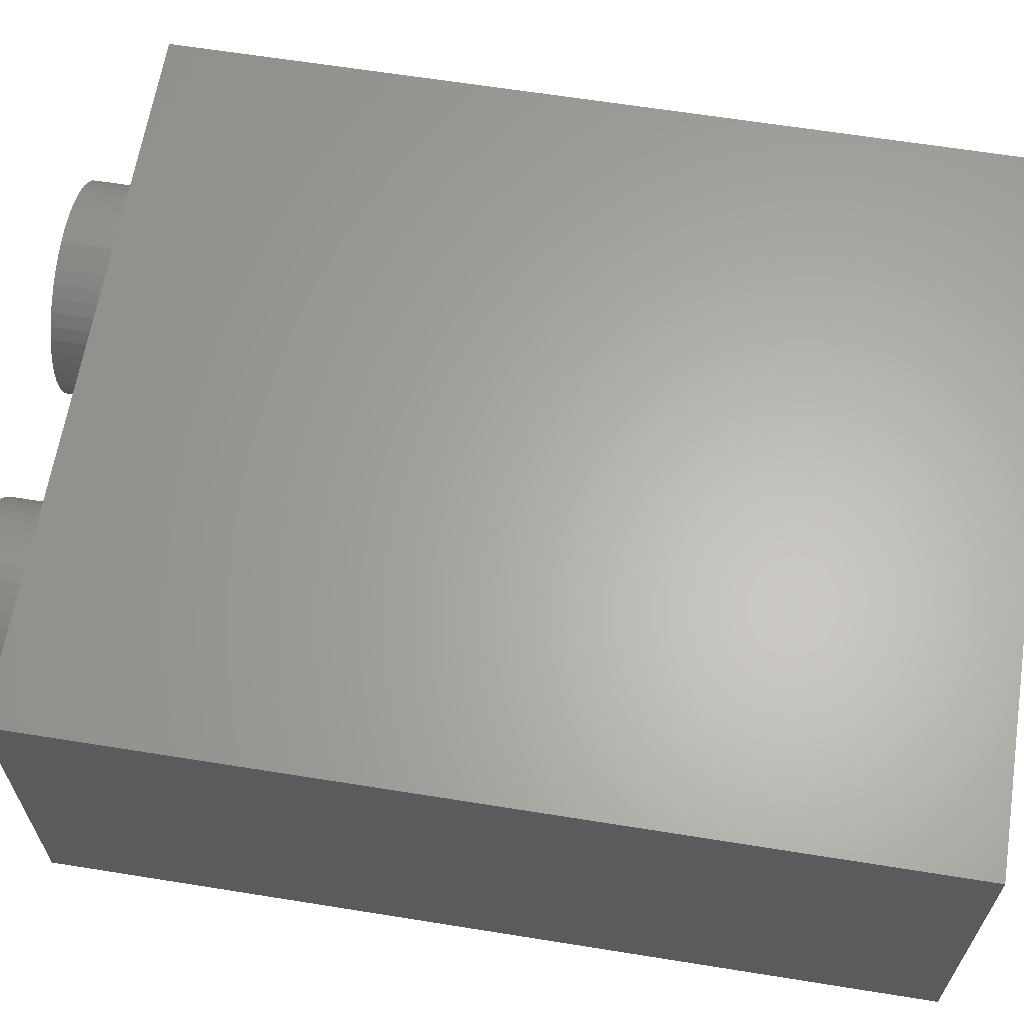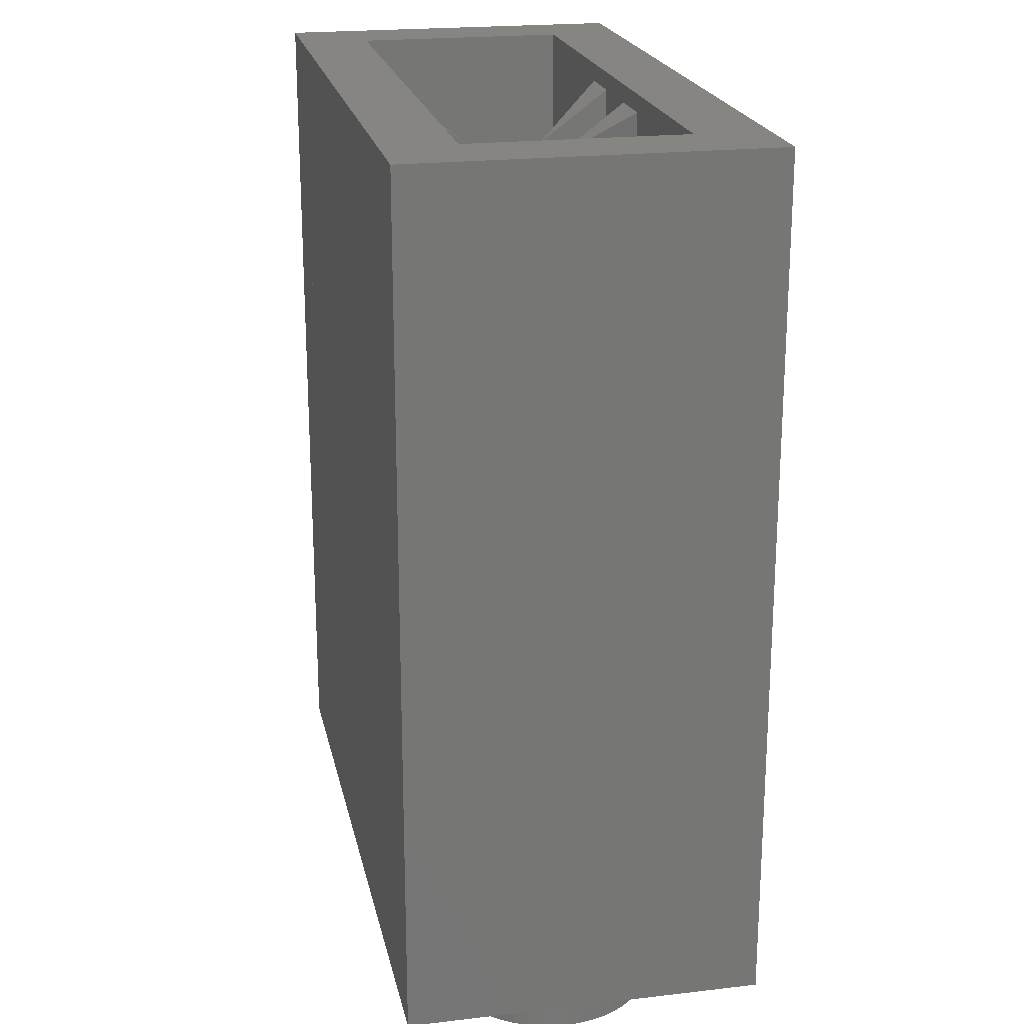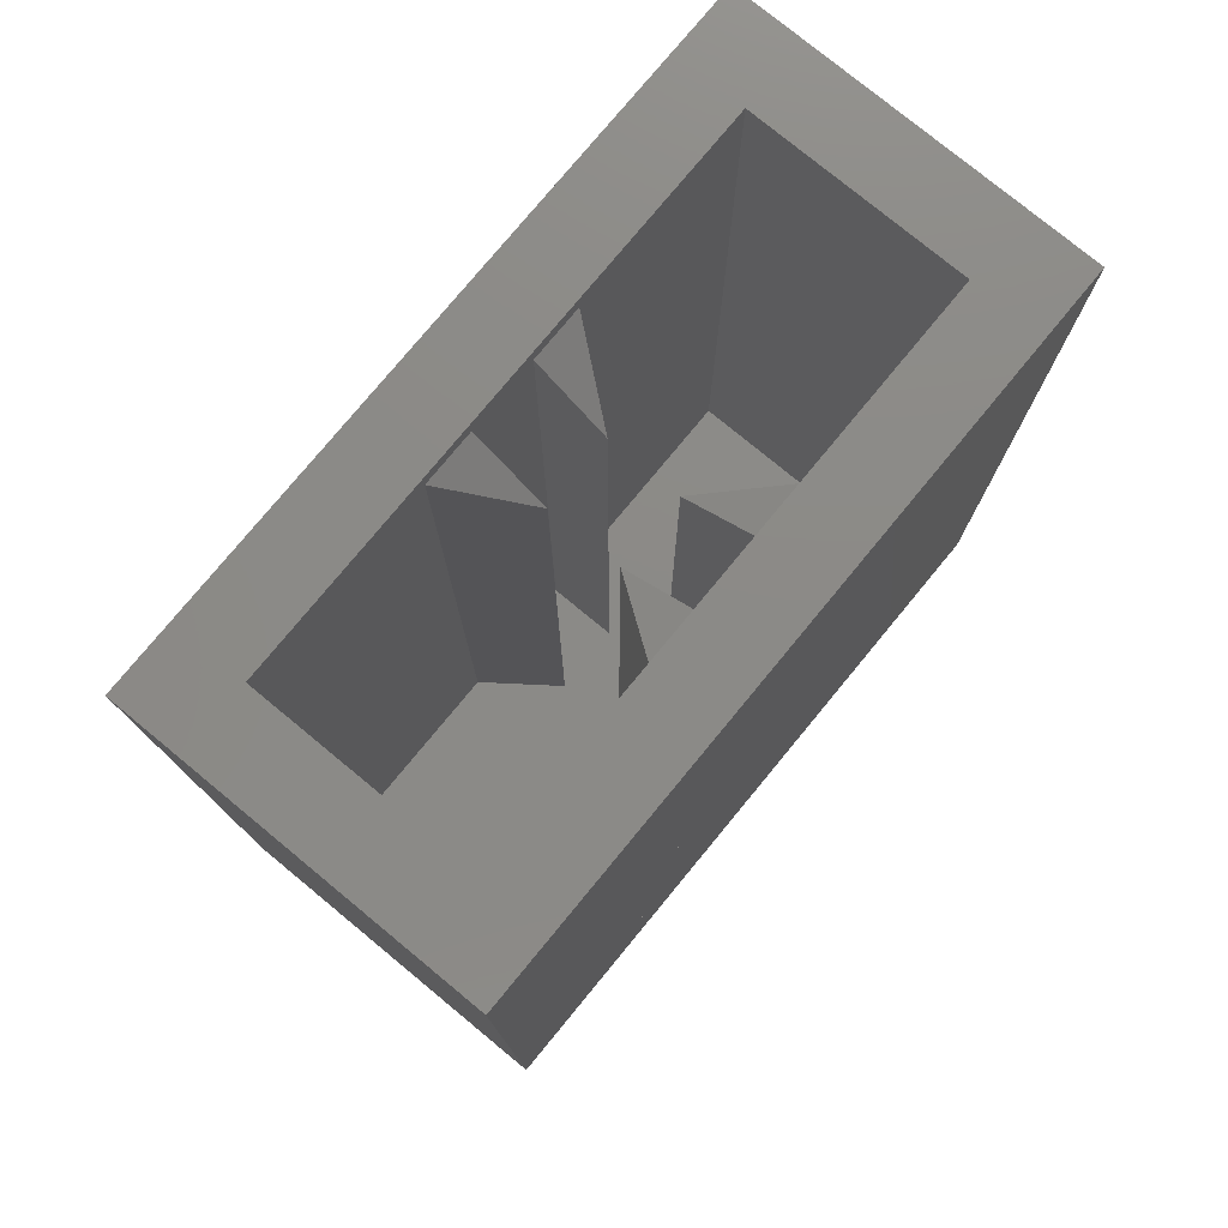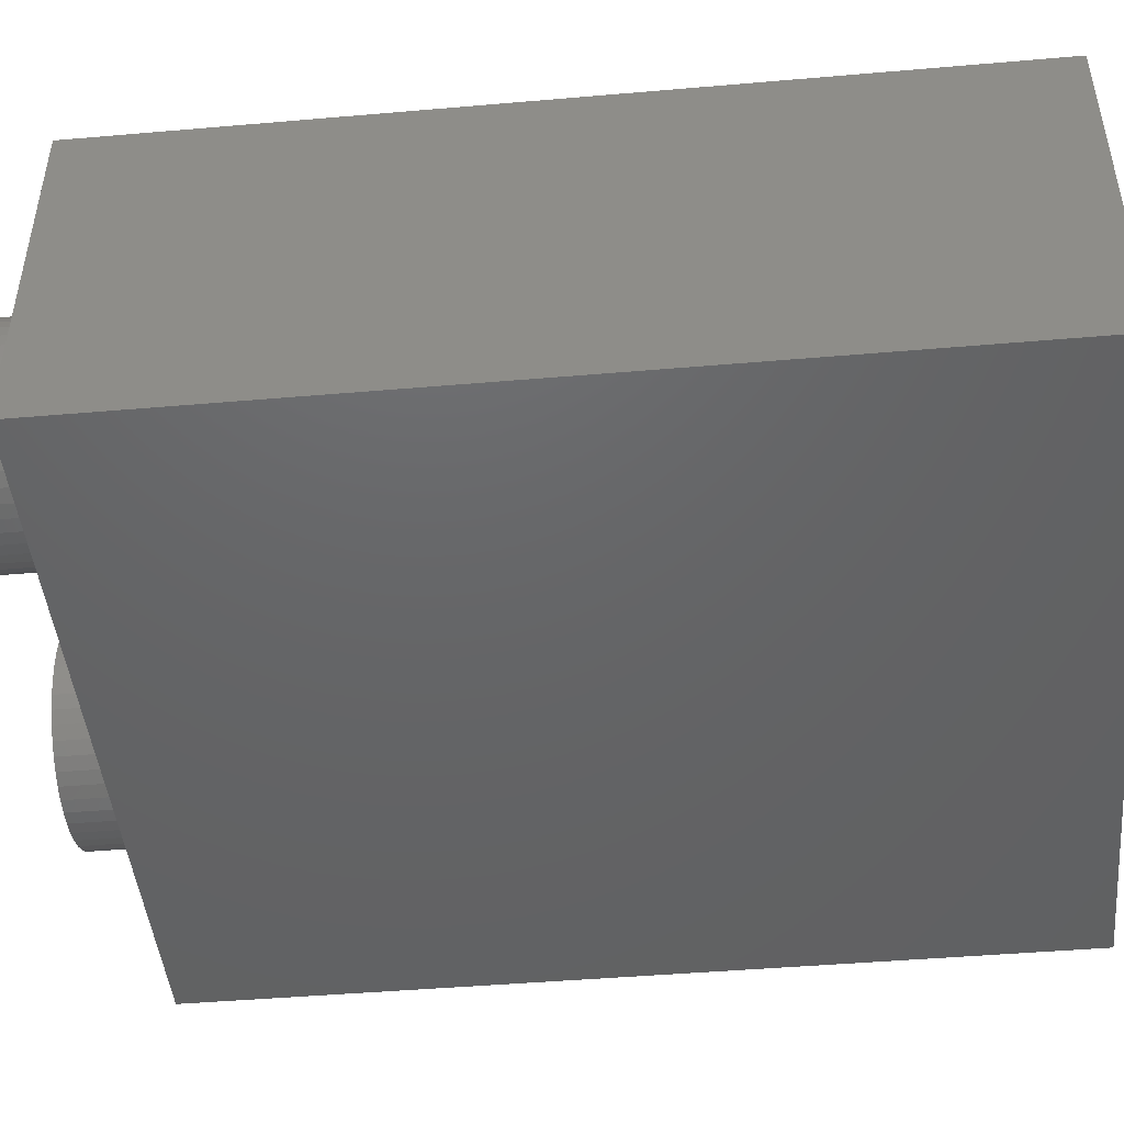
<metadata>
{"format":"stl","ext":"stl","renderer":"f3d","projection":"perspective","resolution":1024,"background":"white","views":[{"elev":63.6,"azim":99.2,"up":"+Z"},{"elev":21.3,"azim":-101.7,"up":"+Y"},{"elev":77.6,"azim":-50.5,"up":"+Y"},{"elev":-46.2,"azim":95.6,"up":"+Z"}]}
</metadata>
<code>
# stl→obj: 348 verts, 488 faces
v -1.621 0 0.3132
v -1.6 -1.6 0
v -1.6 0 0
v -1.621 -1.6 0.3132
v -1.682 0 0.6211
v -1.682 -1.6 0.6211
v -1.783 0 0.9185
v -1.783 -1.6 0.9185
v -1.922 0 1.2
v -1.922 -1.6 1.2
v -2.096 0 1.461
v -2.096 -1.6 1.461
v -2.303 0 1.697
v -2.303 -1.6 1.697
v -2.539 0 1.904
v -2.539 -1.6 1.904
v -2.8 0 2.078
v -2.8 -1.6 2.078
v -3.082 0 2.217
v -3.082 -1.6 2.217
v -3.379 0 2.318
v -3.379 -1.6 2.318
v -3.687 0 2.379
v -3.687 -1.6 2.379
v -4 0 2.4
v -4 -1.6 2.4
v -4.313 0 2.379
v -4.313 -1.6 2.379
v -4.621 0 2.318
v -4.621 -1.6 2.318
v -4.918 0 2.217
v -4.918 -1.6 2.217
v -5.2 0 2.078
v -5.2 -1.6 2.078
v -5.461 0 1.904
v -5.461 -1.6 1.904
v -5.697 0 1.697
v -5.697 -1.6 1.697
v -5.904 0 1.461
v -5.904 -1.6 1.461
v -6.078 0 1.2
v -6.078 -1.6 1.2
v -6.217 0 0.9185
v -6.217 -1.6 0.9185
v -6.318 0 0.6211
v -6.318 -1.6 0.6211
v -6.379 0 0.3132
v -6.379 -1.6 0.3132
v -6.4 0 0
v -6.4 -1.6 0
v -6.379 0 -0.3132
v -6.379 -1.6 -0.3132
v -6.318 0 -0.6211
v -6.318 -1.6 -0.6211
v -6.217 0 -0.9185
v -6.217 -1.6 -0.9185
v -6.078 0 -1.2
v -6.078 -1.6 -1.2
v -5.904 0 -1.461
v -5.904 -1.6 -1.461
v -5.697 0 -1.697
v -5.697 -1.6 -1.697
v -5.461 0 -1.904
v -5.461 -1.6 -1.904
v -5.2 0 -2.078
v -5.2 -1.6 -2.078
v -4.918 0 -2.217
v -4.918 -1.6 -2.217
v -4.621 0 -2.318
v -4.621 -1.6 -2.318
v -4.313 0 -2.379
v -4.313 -1.6 -2.379
v -4 0 -2.4
v -4 -1.6 -2.4
v -3.687 0 -2.379
v -3.687 -1.6 -2.379
v -3.379 0 -2.318
v -3.379 -1.6 -2.318
v -3.082 0 -2.217
v -3.082 -1.6 -2.217
v -2.8 0 -2.078
v -2.8 -1.6 -2.078
v -2.539 0 -1.904
v -2.539 -1.6 -1.904
v -2.303 0 -1.697
v -2.303 -1.6 -1.697
v -2.096 0 -1.461
v -2.096 -1.6 -1.461
v -1.922 0 -1.2
v -1.922 -1.6 -1.2
v -1.783 0 -0.9185
v -1.783 -1.6 -0.9185
v -1.682 0 -0.6211
v -1.682 -1.6 -0.6211
v -1.621 0 -0.3132
v -1.621 -1.6 -0.3132
v -4 -1.6 0
v 6.379 0 0.3132
v 6.4 -1.6 0
v 6.4 0 0
v 6.379 -1.6 0.3132
v 6.318 0 0.6211
v 6.318 -1.6 0.6211
v 6.217 0 0.9185
v 6.217 -1.6 0.9185
v 6.078 0 1.2
v 6.078 -1.6 1.2
v 5.904 0 1.461
v 5.904 -1.6 1.461
v 5.697 0 1.697
v 5.697 -1.6 1.697
v 5.461 0 1.904
v 5.461 -1.6 1.904
v 5.2 0 2.078
v 5.2 -1.6 2.078
v 4.918 0 2.217
v 4.918 -1.6 2.217
v 4.621 0 2.318
v 4.621 -1.6 2.318
v 4.313 0 2.379
v 4.313 -1.6 2.379
v 4 0 2.4
v 4 -1.6 2.4
v 3.687 0 2.379
v 3.687 -1.6 2.379
v 3.379 0 2.318
v 3.379 -1.6 2.318
v 3.082 0 2.217
v 3.082 -1.6 2.217
v 2.8 0 2.078
v 2.8 -1.6 2.078
v 2.539 0 1.904
v 2.539 -1.6 1.904
v 2.303 0 1.697
v 2.303 -1.6 1.697
v 2.096 0 1.461
v 2.096 -1.6 1.461
v 1.922 0 1.2
v 1.922 -1.6 1.2
v 1.783 0 0.9185
v 1.783 -1.6 0.9185
v 1.682 0 0.6211
v 1.682 -1.6 0.6211
v 1.621 0 0.3132
v 1.621 -1.6 0.3132
v 1.6 0 0
v 1.6 -1.6 0
v 1.621 0 -0.3132
v 1.621 -1.6 -0.3132
v 1.682 0 -0.6211
v 1.682 -1.6 -0.6211
v 1.783 0 -0.9185
v 1.783 -1.6 -0.9185
v 1.922 0 -1.2
v 1.922 -1.6 -1.2
v 2.096 0 -1.461
v 2.096 -1.6 -1.461
v 2.303 0 -1.697
v 2.303 -1.6 -1.697
v 2.539 0 -1.904
v 2.539 -1.6 -1.904
v 2.8 0 -2.078
v 2.8 -1.6 -2.078
v 3.082 0 -2.217
v 3.082 -1.6 -2.217
v 3.379 0 -2.318
v 3.379 -1.6 -2.318
v 3.687 0 -2.379
v 3.687 -1.6 -2.379
v 4 0 -2.4
v 4 -1.6 -2.4
v 4.313 0 -2.379
v 4.313 -1.6 -2.379
v 4.621 0 -2.318
v 4.621 -1.6 -2.318
v 4.918 0 -2.217
v 4.918 -1.6 -2.217
v 5.2 0 -2.078
v 5.2 -1.6 -2.078
v 5.461 0 -1.904
v 5.461 -1.6 -1.904
v 5.697 0 -1.697
v 5.697 -1.6 -1.697
v 5.904 0 -1.461
v 5.904 -1.6 -1.461
v 6.078 0 -1.2
v 6.078 -1.6 -1.2
v 6.217 0 -0.9185
v 6.217 -1.6 -0.9185
v 6.318 0 -0.6211
v 6.318 -1.6 -0.6211
v 6.379 0 -0.3132
v 6.379 -1.6 -0.3132
v 4 -1.6 0
v 8 0 -4
v 8 0 4
v -8 0 4
v -8 0 -4
v -0.8 18.8 2.4
v -0.8 1.6 2.4
v -0.8 1.6 0.8
v -0.8 17.6 0.8
v -2 1.6 2.4
v -2 18.8 2.4
v 0.8 17.6 0.8
v 0.8 1.6 0.8
v 0.8 1.6 2.4
v 0.8 18.8 2.4
v 2 1.6 2.4
v 2 18.8 2.4
v 0.8 18.8 -2.4
v 0.8 1.6 -2.4
v 0.8 1.6 -0.8
v 0.8 17.6 -0.8
v 2 1.6 -2.4
v 2 18.8 -2.4
v -0.8 17.6 -0.8
v -0.8 1.6 -0.8
v -0.8 1.6 -2.4
v -0.8 18.8 -2.4
v -2 1.6 -2.4
v -2 18.8 -2.4
v -6.4 1.6 2.4
v 6.4 1.6 2.4
v 6.4 1.6 -2.4
v -6.4 1.6 -2.4
v -6.4 19.2 2.4
v 6.4 19.2 2.4
v -6.4 19.2 -2.4
v 6.4 19.2 -2.4
v 8 19.2 -4
v -8 19.2 -4
v 8 19.2 4
v -8 19.2 4
v -6.299 3.07 4
v -5.819 6.959 4
v -6.299 9.369 4
v -4.454 4.915 4
v -2.411 3.55 4
v 0 3.07 4
v 6.299 3.07 4
v 2.411 3.55 4
v -6.299 15.67 4
v -6.245 10.19 4
v -6.084 11 4
v -5.819 11.78 4
v 6.299 15.67 4
v 5.819 11.78 4
v 6.299 9.369 4
v 4.454 13.82 4
v 2.411 15.19 4
v 0 15.67 4
v -2.411 15.19 4
v 6.245 8.547 4
v 6.084 7.739 4
v 5.819 6.959 4
v 5.144 5.948 4
v -3.422 14.51 4
v -5.144 12.79 4
v 3.422 4.225 4
v 2.41 3.55 4
v 0.8222 3.124 4
v 1.63 3.285 4
v -0 3.07 4
v -0.8222 3.124 4
v -1.63 3.285 4
v -2.41 3.55 4
v -3.15 3.914 4
v -3.834 4.372 4
v -4.997 5.535 4
v -5.455 6.22 4
v -6.084 7.739 4
v -6.245 8.547 4
v -6.085 11 4
v -2.41 15.19 4
v -0.8222 15.61 4
v -1.63 15.45 4
v 0.8222 15.61 4
v 1.63 15.45 4
v 2.41 15.19 4
v 3.15 14.82 4
v 3.834 14.37 4
v 4.997 13.2 4
v 5.455 12.52 4
v 6.084 11 4
v 6.245 10.19 4
v 6.085 7.739 4
v -8 3.301 2.942
v -8 3.301 -2.942
v -8 15.9 -2.942
v -8 15.9 2.942
v 6.299 3.07 -4
v 5.819 6.959 -4
v 6.299 9.369 -4
v 4.454 4.915 -4
v 2.411 3.55 -4
v 0 3.07 -4
v -6.299 3.07 -4
v -2.411 3.55 -4
v 6.299 15.67 -4
v 6.245 10.19 -4
v 6.084 11 -4
v 5.819 11.78 -4
v -6.299 15.67 -4
v -5.819 11.78 -4
v -6.299 9.369 -4
v -4.454 13.82 -4
v -2.411 15.19 -4
v 0 15.67 -4
v 2.411 15.19 -4
v -6.245 8.547 -4
v -6.084 7.739 -4
v -5.819 6.959 -4
v -5.144 5.948 -4
v 3.422 14.51 -4
v 5.144 12.79 -4
v -3.422 4.225 -4
v 2.41 15.19 -4
v -2.41 3.55 -4
v -0.8222 3.124 -4
v -1.63 3.285 -4
v 0.8222 3.124 -4
v 1.63 3.285 -4
v 2.41 3.55 -4
v 3.15 3.914 -4
v 3.834 4.372 -4
v 4.997 5.535 -4
v 5.455 6.22 -4
v 6.084 7.739 -4
v 6.245 8.547 -4
v 6.085 11 -4
v 0.8222 15.61 -4
v 1.63 15.45 -4
v -0 15.67 -4
v -0.8222 15.61 -4
v -1.63 15.45 -4
v -2.41 15.19 -4
v -3.15 14.82 -4
v -3.834 14.37 -4
v -4.997 13.2 -4
v -5.455 12.52 -4
v -6.084 11 -4
v -6.245 10.19 -4
v -6.085 7.739 -4
v 8 3.301 -2.942
v 8 3.301 2.942
v 8 15.9 2.942
v 8 15.9 -2.942
f 1 2 3
f 2 1 4
f 5 4 1
f 4 5 6
f 7 6 5
f 6 7 8
f 9 8 7
f 8 9 10
f 11 10 9
f 10 11 12
f 13 12 11
f 12 13 14
f 15 14 13
f 14 15 16
f 17 16 15
f 16 17 18
f 19 18 17
f 18 19 20
f 21 20 19
f 20 21 22
f 23 22 21
f 22 23 24
f 25 24 23
f 24 25 26
f 27 26 25
f 26 27 28
f 29 28 27
f 28 29 30
f 31 30 29
f 30 31 32
f 33 32 31
f 32 33 34
f 35 34 33
f 34 35 36
f 37 36 35
f 36 37 38
f 39 38 37
f 38 39 40
f 41 40 39
f 40 41 42
f 43 42 41
f 42 43 44
f 45 44 43
f 44 45 46
f 47 46 45
f 46 47 48
f 49 48 47
f 48 49 50
f 51 50 49
f 50 51 52
f 53 52 51
f 52 53 54
f 55 54 53
f 54 55 56
f 57 56 55
f 56 57 58
f 59 58 57
f 58 59 60
f 61 60 59
f 60 61 62
f 63 62 61
f 62 63 64
f 65 64 63
f 64 65 66
f 67 66 65
f 66 67 68
f 69 68 67
f 68 69 70
f 71 70 69
f 70 71 72
f 73 72 71
f 72 73 74
f 75 74 73
f 74 75 76
f 77 76 75
f 76 77 78
f 79 78 77
f 78 79 80
f 81 80 79
f 80 81 82
f 83 82 81
f 82 83 84
f 85 84 83
f 84 85 86
f 87 86 85
f 86 87 88
f 89 88 87
f 88 89 90
f 91 90 89
f 90 91 92
f 93 92 91
f 92 93 94
f 95 94 93
f 94 95 96
f 3 96 95
f 96 3 2
f 97 2 4
f 97 4 6
f 97 6 8
f 97 8 10
f 97 10 12
f 97 12 14
f 97 14 16
f 97 16 18
f 97 18 20
f 97 20 22
f 97 22 24
f 97 24 26
f 97 26 28
f 97 28 30
f 97 30 32
f 97 32 34
f 97 34 36
f 97 36 38
f 97 38 40
f 97 40 42
f 97 42 44
f 97 44 46
f 97 46 48
f 97 48 50
f 97 50 52
f 97 52 54
f 97 54 56
f 97 56 58
f 97 58 60
f 97 60 62
f 97 62 64
f 97 64 66
f 97 66 68
f 97 68 70
f 97 70 72
f 97 72 74
f 97 74 76
f 97 76 78
f 97 78 80
f 97 80 82
f 97 82 84
f 97 84 86
f 97 86 88
f 97 88 90
f 97 90 92
f 97 92 94
f 97 94 96
f 97 96 2
f 98 99 100
f 99 98 101
f 102 101 98
f 101 102 103
f 104 103 102
f 103 104 105
f 106 105 104
f 105 106 107
f 108 107 106
f 107 108 109
f 110 109 108
f 109 110 111
f 112 111 110
f 111 112 113
f 114 113 112
f 113 114 115
f 116 115 114
f 115 116 117
f 118 117 116
f 117 118 119
f 120 119 118
f 119 120 121
f 122 121 120
f 121 122 123
f 124 123 122
f 123 124 125
f 126 125 124
f 125 126 127
f 128 127 126
f 127 128 129
f 130 129 128
f 129 130 131
f 132 131 130
f 131 132 133
f 134 133 132
f 133 134 135
f 136 135 134
f 135 136 137
f 138 137 136
f 137 138 139
f 140 139 138
f 139 140 141
f 142 141 140
f 141 142 143
f 144 143 142
f 143 144 145
f 146 145 144
f 145 146 147
f 148 147 146
f 147 148 149
f 150 149 148
f 149 150 151
f 152 151 150
f 151 152 153
f 154 153 152
f 153 154 155
f 156 155 154
f 155 156 157
f 158 157 156
f 157 158 159
f 160 159 158
f 159 160 161
f 162 161 160
f 161 162 163
f 164 163 162
f 163 164 165
f 166 165 164
f 165 166 167
f 168 167 166
f 167 168 169
f 170 169 168
f 169 170 171
f 172 171 170
f 171 172 173
f 174 173 172
f 173 174 175
f 176 175 174
f 175 176 177
f 178 177 176
f 177 178 179
f 180 179 178
f 179 180 181
f 182 181 180
f 181 182 183
f 184 183 182
f 183 184 185
f 186 185 184
f 185 186 187
f 188 187 186
f 187 188 189
f 190 189 188
f 189 190 191
f 192 191 190
f 191 192 193
f 100 193 192
f 193 100 99
f 194 99 101
f 194 101 103
f 194 103 105
f 194 105 107
f 194 107 109
f 194 109 111
f 194 111 113
f 194 113 115
f 194 115 117
f 194 117 119
f 194 119 121
f 194 121 123
f 194 123 125
f 194 125 127
f 194 127 129
f 194 129 131
f 194 131 133
f 194 133 135
f 194 135 137
f 194 137 139
f 194 139 141
f 194 141 143
f 194 143 145
f 194 145 147
f 194 147 149
f 194 149 151
f 194 151 153
f 194 153 155
f 194 155 157
f 194 157 159
f 194 159 161
f 194 161 163
f 194 163 165
f 194 165 167
f 194 167 169
f 194 169 171
f 194 171 173
f 194 173 175
f 194 175 177
f 194 177 179
f 194 179 181
f 194 181 183
f 194 183 185
f 194 185 187
f 194 187 189
f 194 189 191
f 194 191 193
f 194 193 99
f 195 196 197
f 197 198 195
f 199 200 201
f 201 202 199
f 201 203 204
f 204 202 201
f 199 202 204
f 205 206 207
f 207 208 205
f 209 206 205
f 205 210 209
f 208 210 205
f 211 212 213
f 213 214 211
f 213 215 216
f 216 214 213
f 211 214 216
f 217 218 219
f 219 220 217
f 221 218 217
f 217 222 221
f 220 222 217
f 223 224 225
f 225 226 223
f 223 227 228
f 228 224 223
f 226 229 227
f 227 223 226
f 225 230 229
f 229 226 225
f 224 228 230
f 230 225 224
f 230 231 232
f 232 229 230
f 228 233 231
f 231 230 228
f 227 234 233
f 233 228 227
f 229 232 234
f 234 227 229
f 235 236 237
f 235 238 236
f 235 239 238
f 235 240 239
f 241 242 240
f 243 237 244
f 243 244 245
f 243 245 246
f 247 248 249
f 247 250 248
f 247 251 250
f 247 252 251
f 243 253 252
f 241 249 254
f 241 254 255
f 241 255 256
f 247 241 196
f 196 233 247
f 235 197 196
f 196 241 235
f 247 233 234
f 234 243 247
f 235 243 234
f 234 197 235
f 257 258 259
f 259 260 257
f 261 241 260
f 260 241 257
f 257 241 256
f 253 243 258
f 258 243 259
f 259 243 246
f 259 246 261
f 261 260 259
f 257 256 253
f 253 258 257
f 261 262 263
f 261 264 262
f 261 265 264
f 261 266 265
f 261 267 266
f 261 268 267
f 261 269 268
f 261 238 269
f 261 270 238
f 261 271 270
f 261 236 271
f 261 272 236
f 261 273 272
f 261 237 273
f 261 244 237
f 261 274 244
f 261 246 274
f 275 276 277
f 275 252 276
f 275 278 252
f 275 279 278
f 275 280 279
f 275 281 280
f 275 282 281
f 275 250 282
f 275 283 250
f 275 284 283
f 275 248 284
f 275 285 248
f 275 286 285
f 275 249 286
f 275 254 249
f 275 287 254
f 275 256 287
f 288 289 198
f 198 197 288
f 234 232 290
f 290 291 234
f 290 232 198
f 198 289 290
f 234 291 288
f 288 197 234
f 291 290 289
f 289 288 291
f 292 293 294
f 292 295 293
f 292 296 295
f 292 297 296
f 298 299 297
f 300 294 301
f 300 301 302
f 300 302 303
f 304 305 306
f 304 307 305
f 304 308 307
f 304 309 308
f 300 310 309
f 298 306 311
f 298 311 312
f 298 312 313
f 304 298 198
f 198 232 304
f 292 195 198
f 198 298 292
f 304 232 231
f 231 300 304
f 292 300 231
f 231 195 292
f 314 315 316
f 316 317 314
f 299 298 317
f 317 298 314
f 314 298 313
f 318 300 315
f 315 300 316
f 316 300 303
f 316 303 299
f 299 317 316
f 314 313 318
f 318 315 314
f 319 320 321
f 319 297 320
f 319 322 297
f 319 323 322
f 319 324 323
f 319 325 324
f 319 326 325
f 319 295 326
f 319 327 295
f 319 328 327
f 319 293 328
f 319 329 293
f 319 330 329
f 319 294 330
f 319 301 294
f 319 331 301
f 319 303 331
f 318 332 333
f 318 334 332
f 318 335 334
f 318 336 335
f 318 337 336
f 318 338 337
f 318 339 338
f 318 307 339
f 318 340 307
f 318 341 340
f 318 305 341
f 318 342 305
f 318 343 342
f 318 306 343
f 318 311 306
f 318 344 311
f 318 313 344
f 345 346 196
f 196 195 345
f 231 233 347
f 347 348 231
f 347 233 196
f 196 346 347
f 231 348 345
f 345 195 231
f 348 347 346
f 346 345 348

</code>
